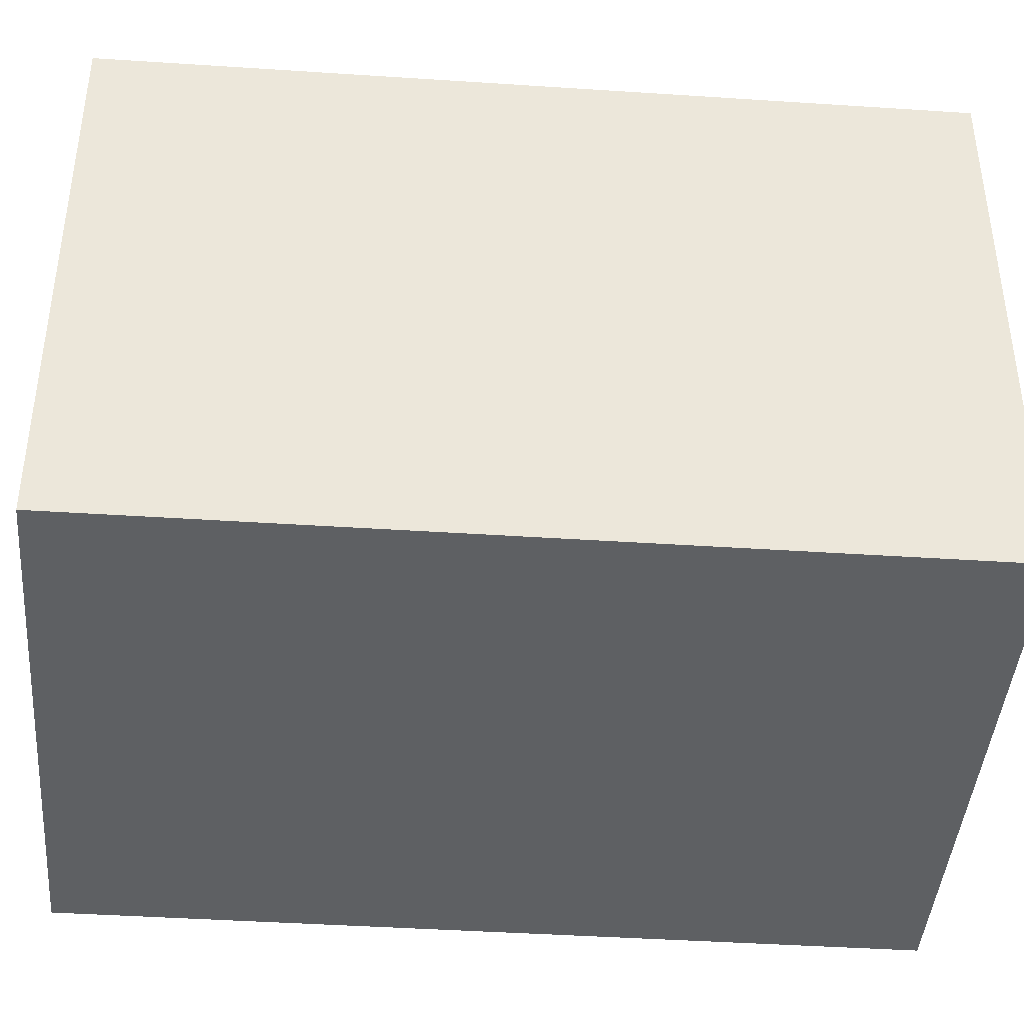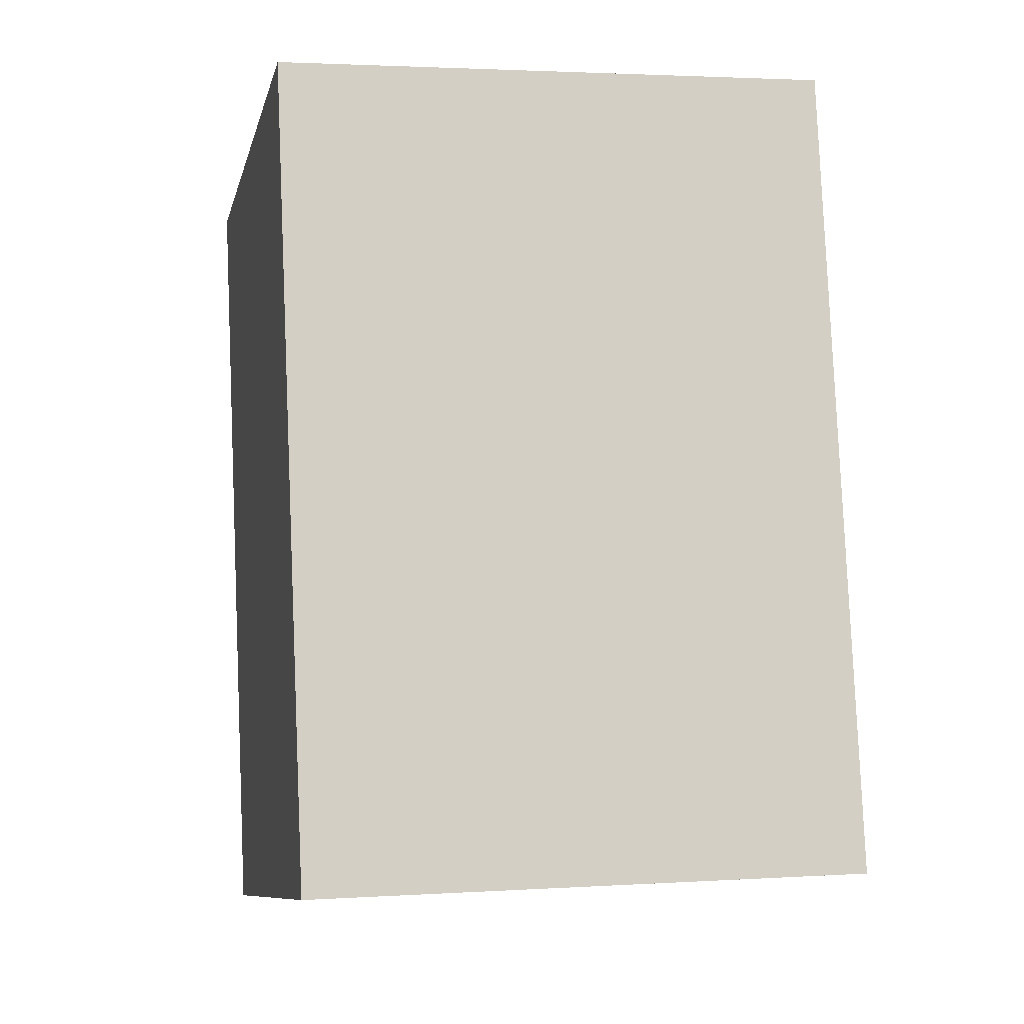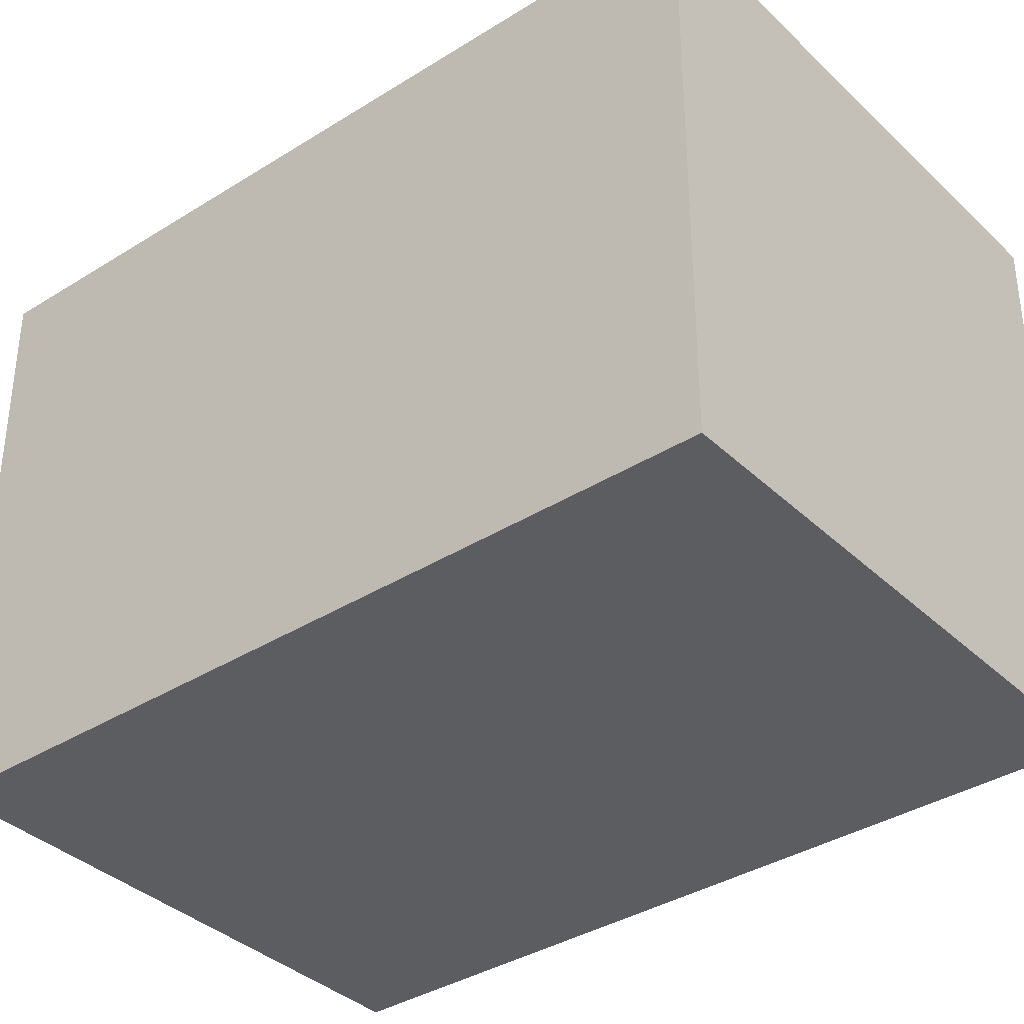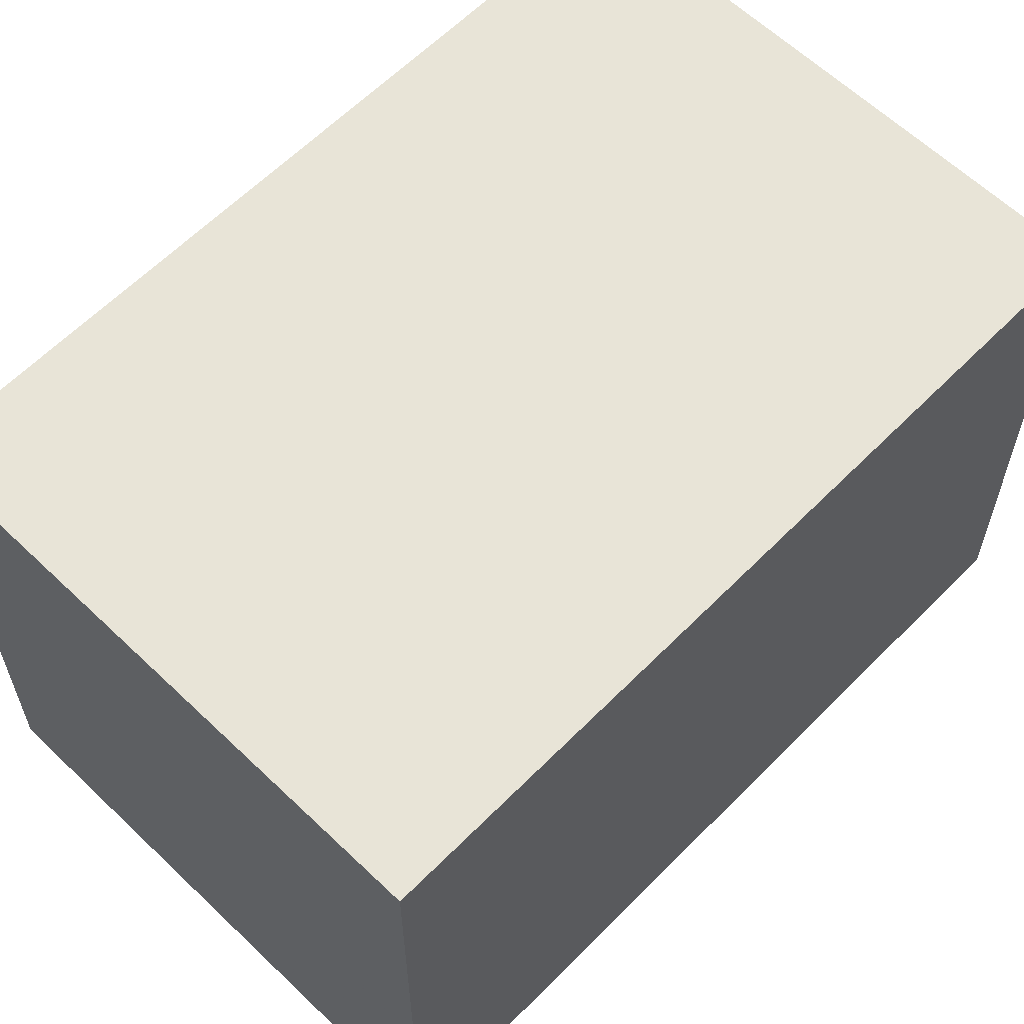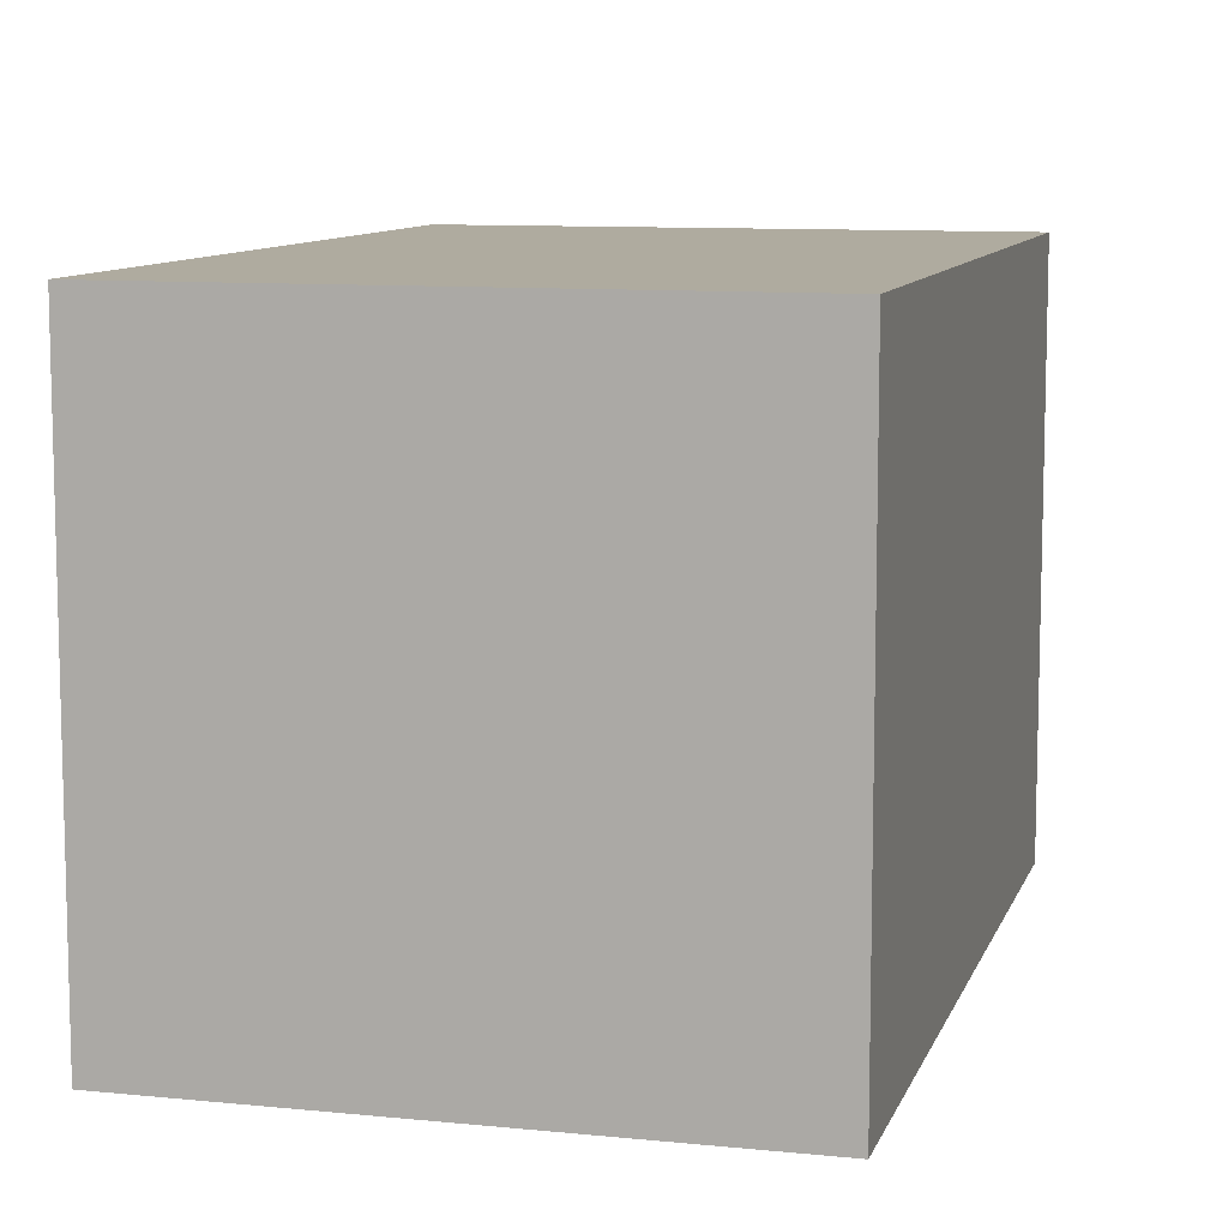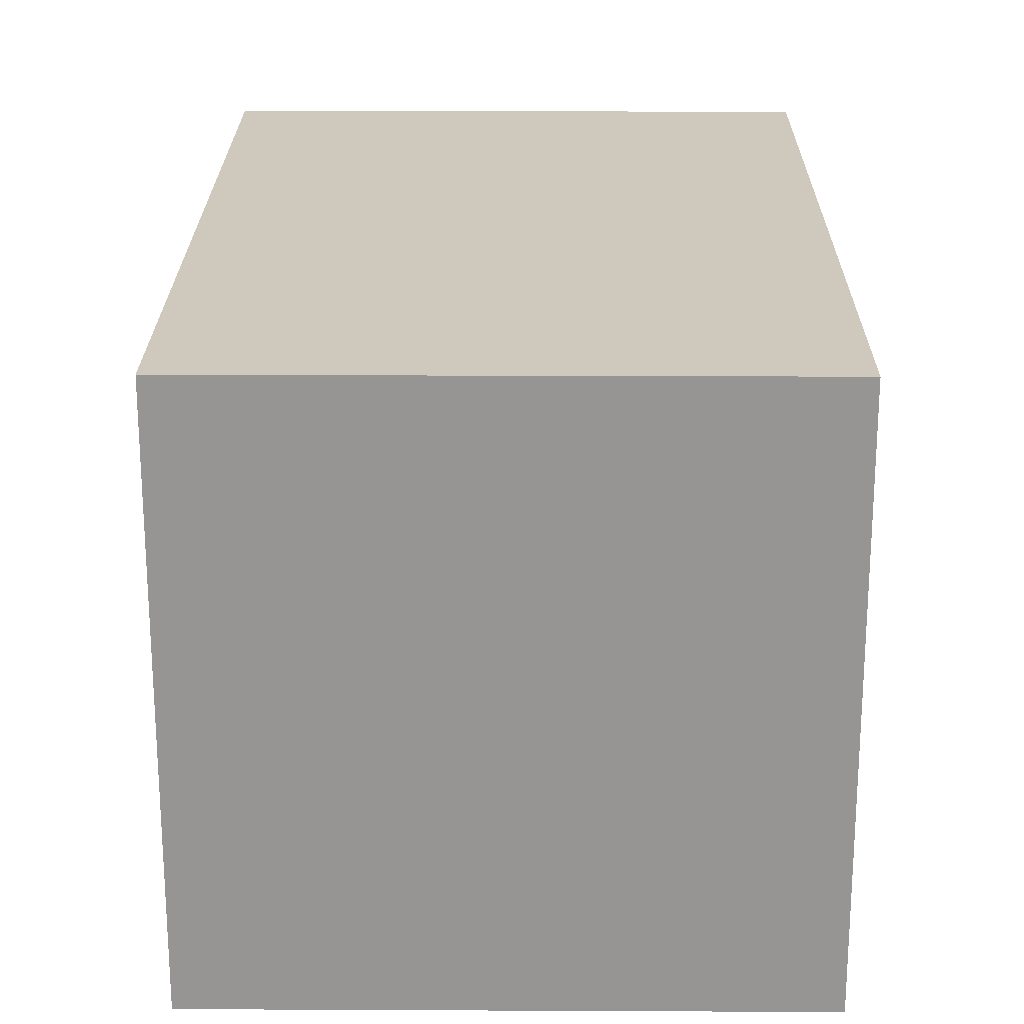
<metadata>
{"format":"obj","ext":"obj","renderer":"f3d","projection":"perspective","resolution":1024,"background":"white","views":[{"elev":-42.2,"azim":74.0,"up":"+Y"},{"elev":2.5,"azim":77.5,"up":"+Z"},{"elev":-36.5,"azim":-62.1,"up":"+Y"},{"elev":61.3,"azim":-147.2,"up":"+Y"},{"elev":9.6,"azim":-176.5,"up":"+Y"},{"elev":22.5,"azim":169.0,"up":"+Y"}]}
</metadata>
<code>
g
v 0.6349 -0.5 -0.6153
v 0.3452 -0.5 0.814
v 0.6349 0.5 -0.6153
v 0.3452 0.5 0.814
v -0.6349 -0.5 0.6153
v -0.3452 -0.5 -0.814
v -0.6349 0.5 0.6153
v -0.3452 0.5 -0.814
g
f 1 3 4 2
f 5 7 8 6
f 7 4 3 8
f 6 1 2 5
f 6 8 3 1
f 2 4 7 5

</code>
